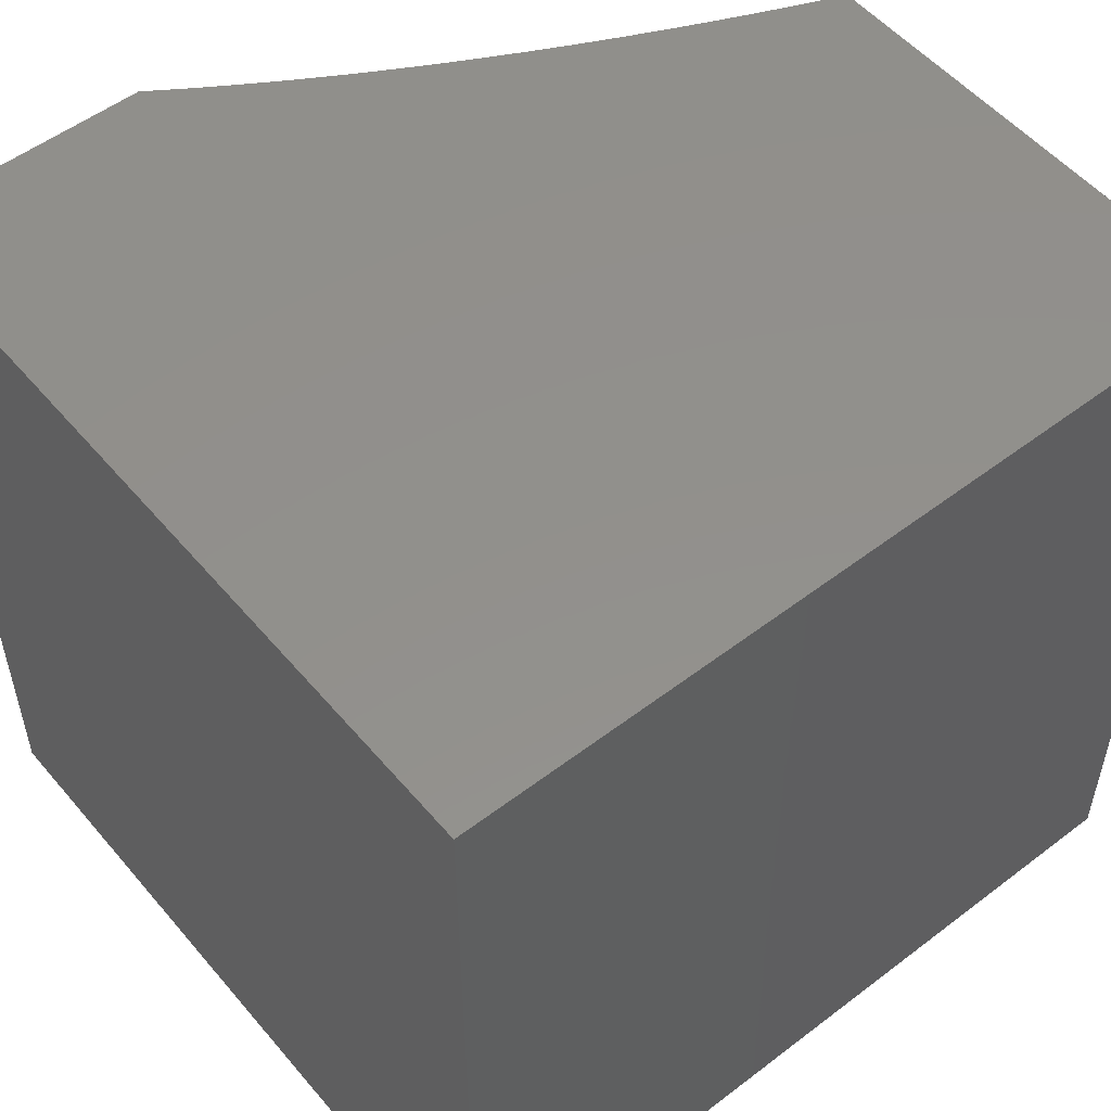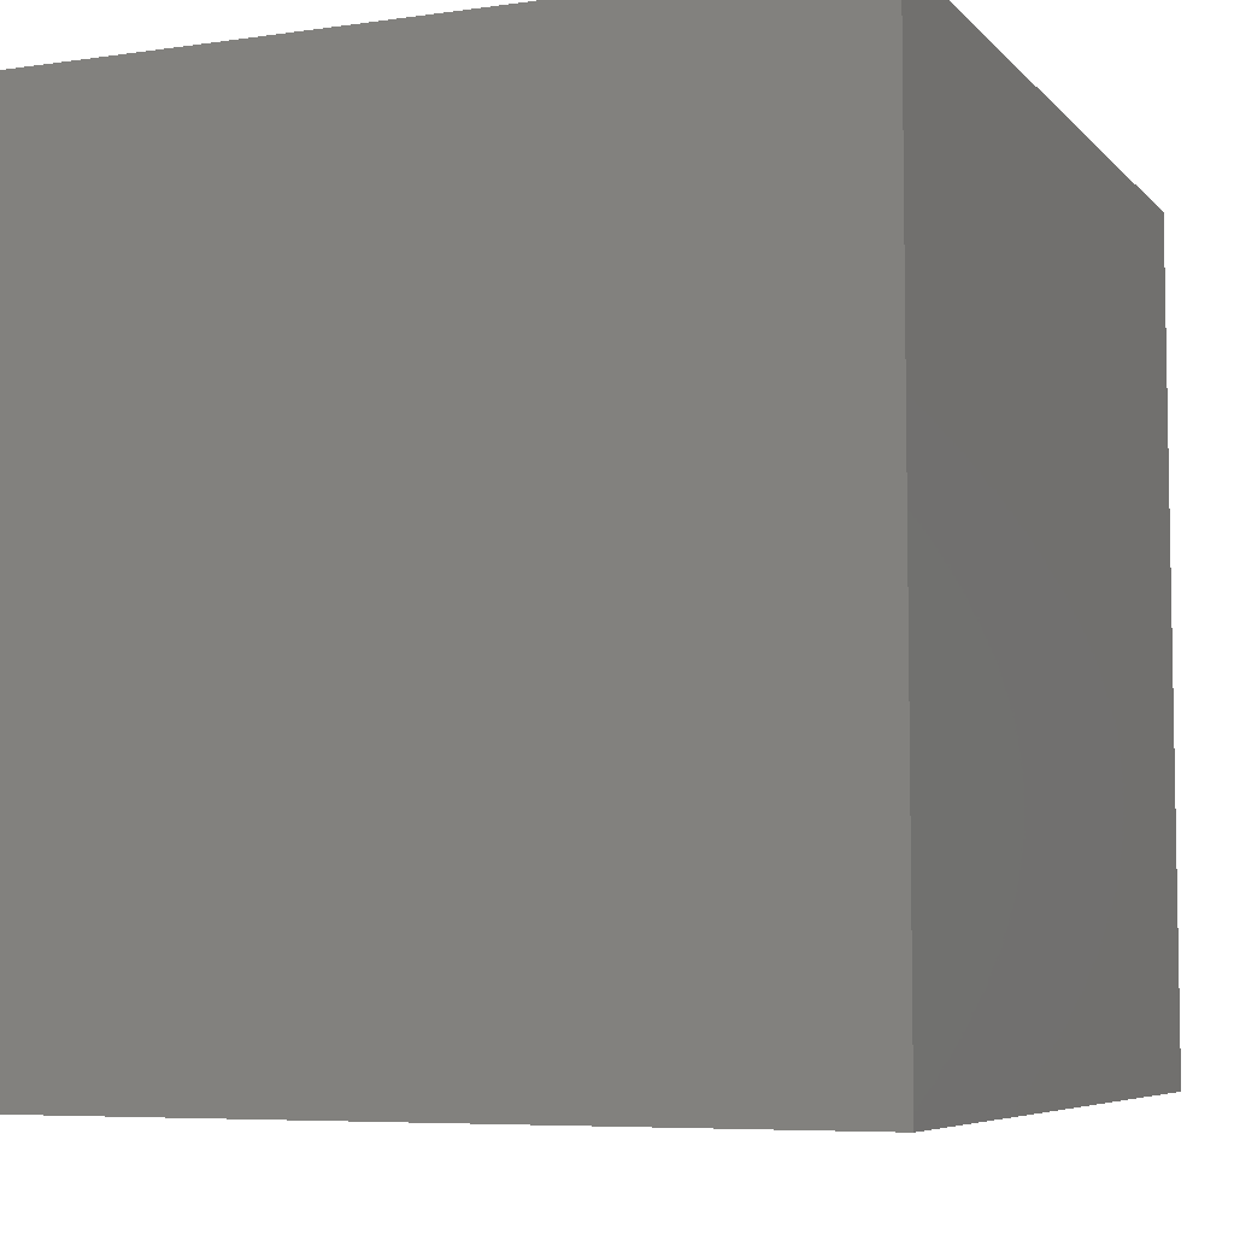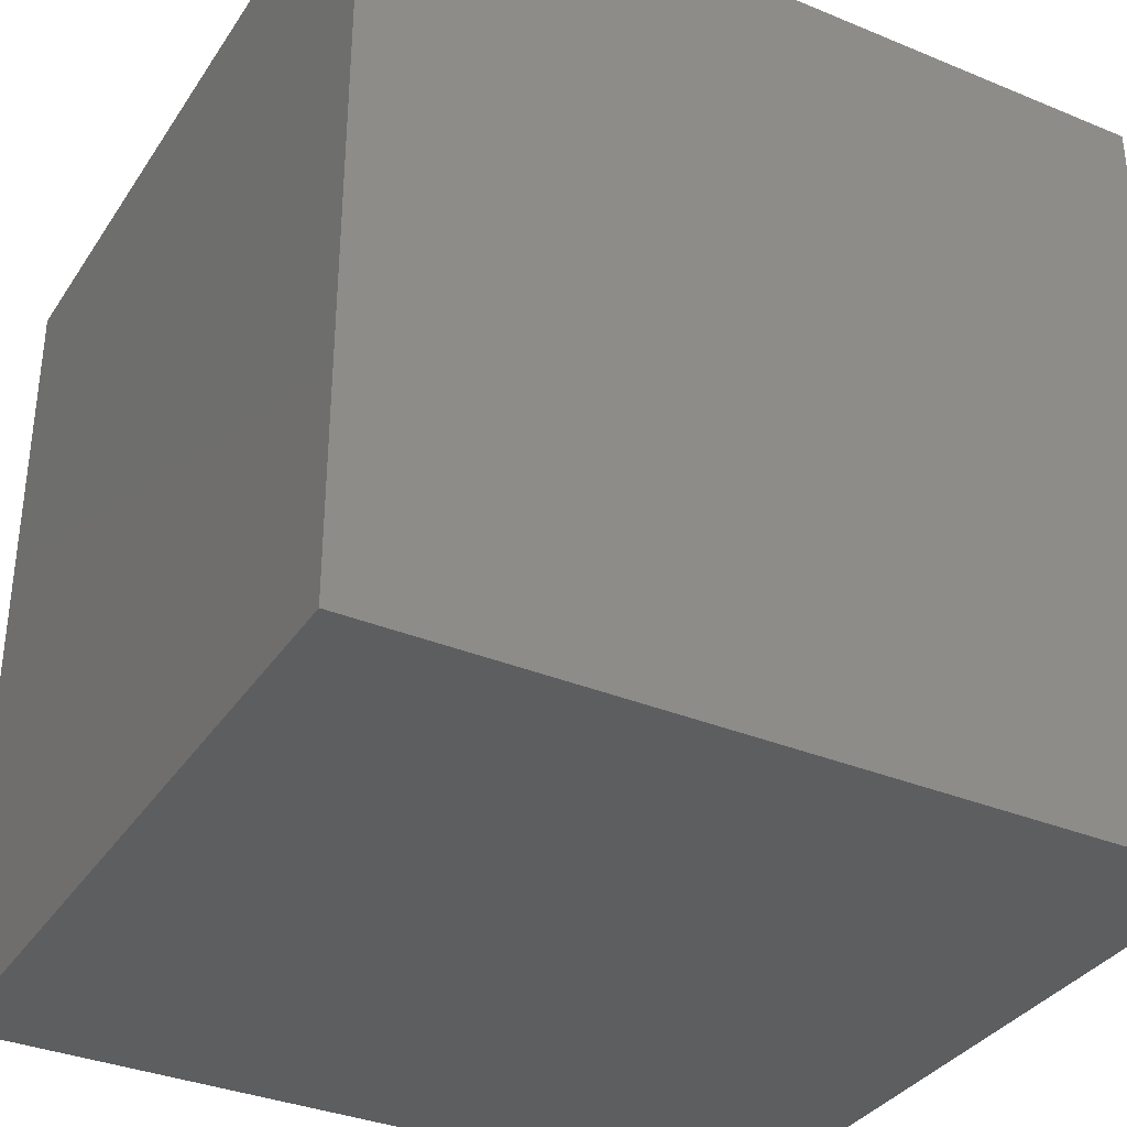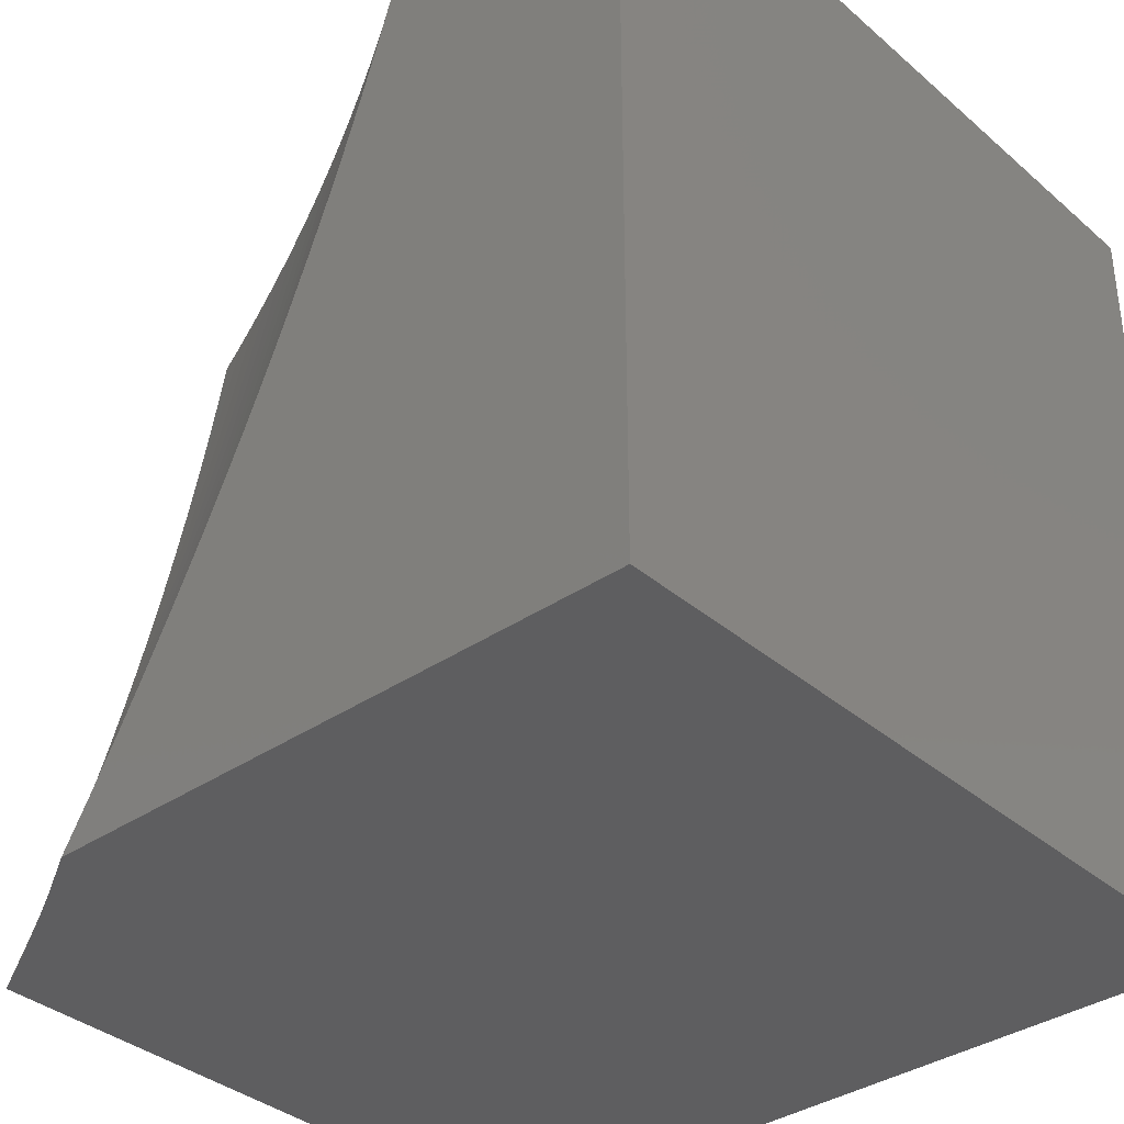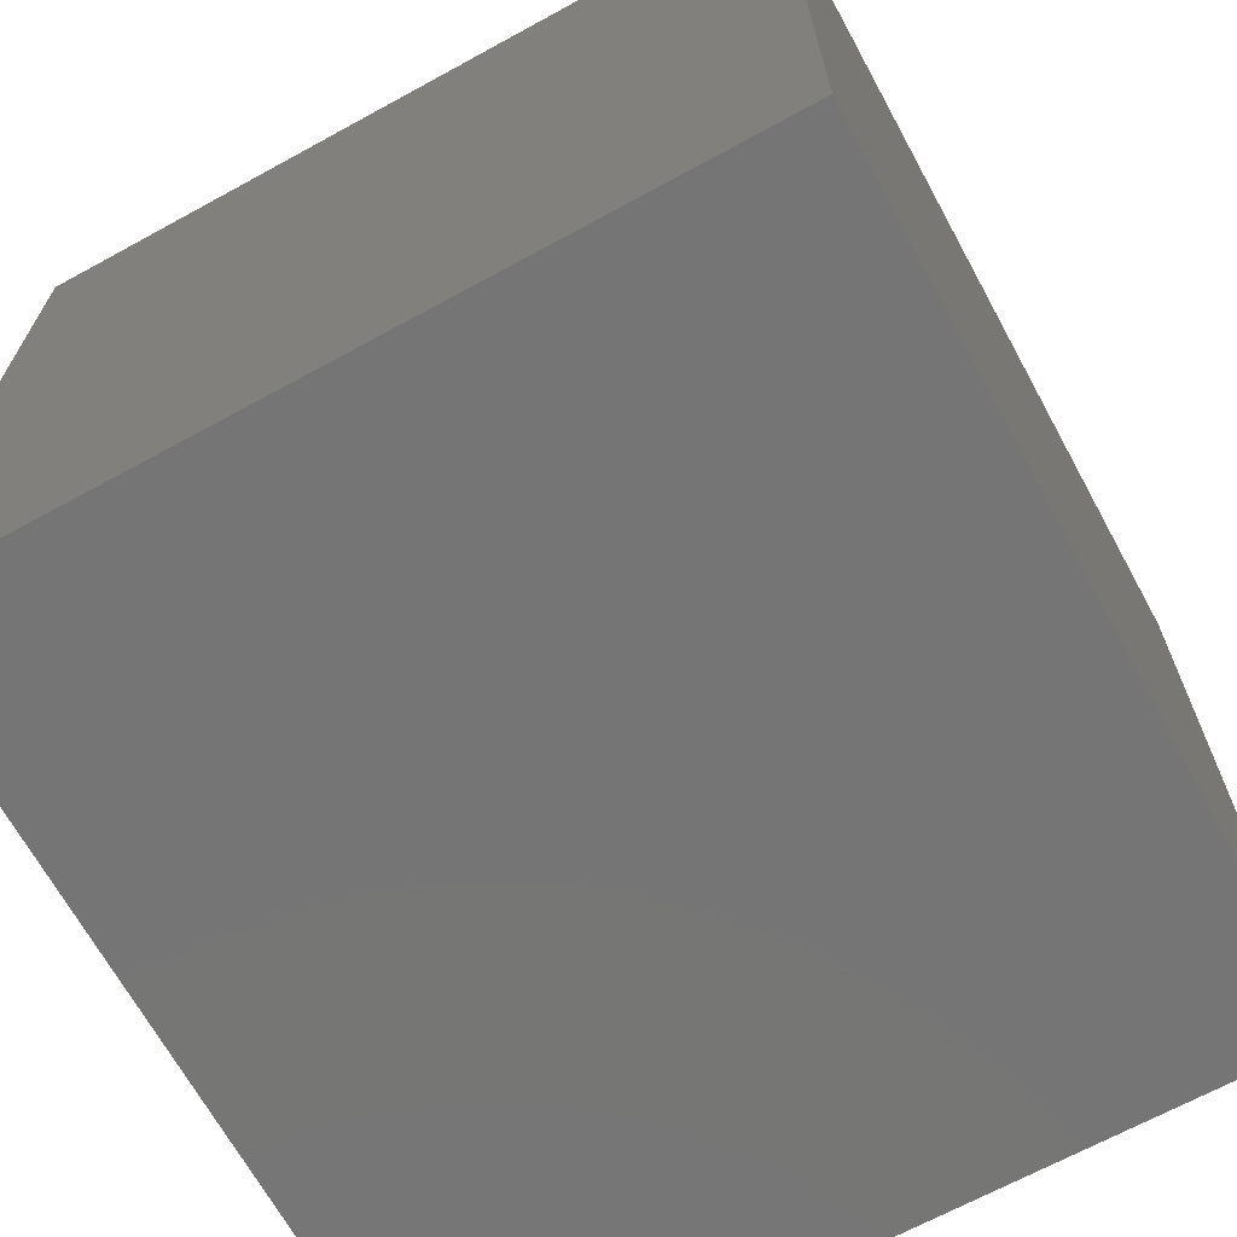
<metadata>
{"format":"stl","ext":"stl","renderer":"f3d","projection":"perspective","resolution":1024,"background":"white","views":[{"elev":53.3,"azim":-39.2,"up":"+Z"},{"elev":-6.5,"azim":-67.4,"up":"+Z"},{"elev":-34.7,"azim":-28.9,"up":"+Z"},{"elev":-36.0,"azim":-138.2,"up":"+Z"},{"elev":-67.8,"azim":-61.3,"up":"+Z"}]}
</metadata>
<code>
# stl→obj: 238 verts, 472 faces
v -3 -8.16 -1.943
v -3 -8.142 -2
v -3.039 -8.142 -1.939
v -3.066 -8.108 -2
v -3.08 -8.121 -1.939
v -3.12 -8.1 -1.939
v -3.143 -8.108 -1.877
v -3.183 -8.087 -1.877
v -3.204 -8.094 -1.816
v -3.244 -8.072 -1.816
v -3.265 -8.08 -1.754
v -3.304 -8.057 -1.754
v -3.324 -8.064 -1.691
v -3.362 -8.041 -1.691
v -3.382 -8.048 -1.629
v -3.42 -8.025 -1.629
v -3.439 -8.031 -1.567
v -3.476 -8.007 -1.567
v -3.495 -8.013 -1.504
v -3.51 -8 -1.515
v -3.536 -8 -1.452
v -3.131 -8.073 -2
v -3.16 -8.079 -1.939
v -3.222 -8.065 -1.877
v -3.282 -8.05 -1.816
v -3.342 -8.034 -1.754
v -3.4 -8.018 -1.691
v -3.453 -8 -1.64
v -3.457 -8.001 -1.629
v -3.482 -8 -1.578
v -3.199 -8.057 -1.939
v -3.195 -8.037 -2
v -3.237 -8.035 -1.939
v -3.258 -8 -2
v -3.274 -8.013 -1.939
v -3.293 -8 -1.942
v -3.298 -8.02 -1.877
v -3.327 -8 -1.882
v -3.357 -8.005 -1.816
v -3.361 -8 -1.823
v -3.393 -8 -1.762
v -3.379 -8.012 -1.754
v -3.423 -8 -1.702
v -3.513 -8.018 -1.441
v -3.562 -8 -1.389
v -3.53 -8.024 -1.378
v -3.586 -8 -1.325
v -3.583 -8.004 -1.315
v -3.609 -8 -1.261
v -3.599 -8.009 -1.252
v -3.631 -8 -1.196
v -3.614 -8.013 -1.189
v -3.652 -8 -1.131
v -3.627 -8.018 -1.126
v -3.671 -8 -1.066
v -3.641 -8.021 -1.063
v -3.653 -8.025 -1
v -3.603 -8.046 -1.063
v -3.615 -8.05 -1
v -3.565 -8.07 -1.063
v -3.576 -8.075 -1
v -3.526 -8.094 -1.063
v -3.537 -8.099 -1
v -3.486 -8.118 -1.063
v -3.496 -8.123 -1
v -3.445 -8.142 -1.063
v -3.455 -8.147 -1
v -3.403 -8.166 -1.063
v -3.413 -8.17 -1
v -3.36 -8.189 -1.063
v -3.37 -8.194 -1
v -3.316 -8.212 -1.063
v -3.327 -8.216 -1
v -3.272 -8.234 -1.063
v -3.282 -8.239 -1
v -3.227 -8.256 -1.063
v -3.237 -8.261 -1
v -3.181 -8.278 -1.063
v -3.191 -8.283 -1
v -3.134 -8.3 -1.063
v -3.144 -8.305 -1
v -3.087 -8.322 -1.063
v -3.097 -8.326 -1
v -3.039 -8.342 -1.063
v -3.049 -8.347 -1
v -3 -8.358 -1.067
v -3 -8.368 -1
v -3.69 -8 -1
v -3.028 -8.337 -1.126
v -3 -8.348 -1.134
v -3.016 -8.332 -1.189
v -3 -8.337 -1.2
v -3.004 -8.326 -1.252
v -3 -8.326 -1.266
v -3.051 -8.306 -1.252
v -3.038 -8.3 -1.315
v -3.098 -8.284 -1.252
v -3.085 -8.279 -1.315
v -3.144 -8.263 -1.252
v -3.131 -8.257 -1.315
v -3.19 -8.241 -1.252
v -3.176 -8.236 -1.315
v -3.234 -8.219 -1.252
v -3.22 -8.214 -1.315
v -3.278 -8.197 -1.252
v -3.264 -8.192 -1.315
v -3.321 -8.174 -1.252
v -3.307 -8.169 -1.315
v -3.364 -8.151 -1.252
v -3.349 -8.146 -1.315
v -3.405 -8.128 -1.252
v -3.39 -8.123 -1.315
v -3.445 -8.105 -1.252
v -3.43 -8.1 -1.315
v -3.485 -8.081 -1.252
v -3.47 -8.076 -1.315
v -3.524 -8.057 -1.252
v -3.509 -8.053 -1.315
v -3.562 -8.033 -1.252
v -3.546 -8.028 -1.315
v -3 -8.313 -1.331
v -3.024 -8.293 -1.378
v -3.071 -8.273 -1.378
v -3.116 -8.251 -1.378
v -3.161 -8.23 -1.378
v -3.206 -8.208 -1.378
v -3.249 -8.186 -1.378
v -3.292 -8.163 -1.378
v -3.334 -8.141 -1.378
v -3.375 -8.118 -1.378
v -3.415 -8.095 -1.378
v -3.454 -8.071 -1.378
v -3.493 -8.047 -1.378
v -3 -8.301 -1.395
v -3.01 -8.287 -1.441
v -3.056 -8.266 -1.441
v -3.101 -8.245 -1.441
v -3.146 -8.224 -1.441
v -3.19 -8.202 -1.441
v -3.233 -8.18 -1.441
v -3.276 -8.157 -1.441
v -3.317 -8.135 -1.441
v -3.358 -8.112 -1.441
v -3.398 -8.089 -1.441
v -3.437 -8.066 -1.441
v -3.476 -8.042 -1.441
v -3 -8.287 -1.459
v -3.04 -8.259 -1.504
v -3 -8.273 -1.522
v -3.024 -8.252 -1.567
v -3 -8.259 -1.584
v -3.007 -8.245 -1.629
v -3 -8.244 -1.646
v -3.052 -8.224 -1.629
v -3.034 -8.217 -1.691
v -3.096 -8.203 -1.629
v -3.077 -8.196 -1.691
v -3.139 -8.182 -1.629
v -3.121 -8.174 -1.691
v -3.182 -8.16 -1.629
v -3.163 -8.153 -1.691
v -3.223 -8.138 -1.629
v -3.204 -8.131 -1.691
v -3.264 -8.116 -1.629
v -3.245 -8.109 -1.691
v -3.304 -8.093 -1.629
v -3.285 -8.087 -1.691
v -3.344 -8.071 -1.629
v -3 -8.228 -1.707
v -3.015 -8.209 -1.754
v -3.058 -8.188 -1.754
v -3.101 -8.167 -1.754
v -3.143 -8.145 -1.754
v -3.185 -8.124 -1.754
v -3.225 -8.102 -1.754
v -3 -8.212 -1.767
v -3 -8.195 -1.826
v -3.039 -8.18 -1.816
v -3.018 -8.172 -1.877
v -3.081 -8.159 -1.816
v -3.06 -8.151 -1.877
v -3.123 -8.138 -1.816
v -3.102 -8.13 -1.877
v -3.164 -8.116 -1.816
v -3 -8.178 -1.885
v -3.157 -8.189 -1.567
v -3.113 -8.21 -1.567
v -3.069 -8.231 -1.567
v -3.174 -8.195 -1.504
v -3.13 -8.217 -1.504
v -3.086 -8.238 -1.504
v -3.2 -8.167 -1.567
v -3.242 -8.145 -1.567
v -3.283 -8.123 -1.567
v -3.323 -8.1 -1.567
v -3.363 -8.077 -1.567
v -3.401 -8.054 -1.567
v -3.217 -8.173 -1.504
v -3.259 -8.151 -1.504
v -3.3 -8.129 -1.504
v -3.341 -8.106 -1.504
v -3.381 -8.083 -1.504
v -3.42 -8.06 -1.504
v -3.458 -8.037 -1.504
v -3.248 -8.225 -1.189
v -3.203 -8.247 -1.189
v -3.157 -8.268 -1.189
v -3.111 -8.29 -1.189
v -3.064 -8.311 -1.189
v -3.26 -8.229 -1.126
v -3.215 -8.252 -1.126
v -3.17 -8.274 -1.126
v -3.123 -8.295 -1.126
v -3.076 -8.317 -1.126
v -3.292 -8.202 -1.189
v -3.335 -8.179 -1.189
v -3.377 -8.156 -1.189
v -3.419 -8.133 -1.189
v -3.46 -8.11 -1.189
v -3.499 -8.086 -1.189
v -3.538 -8.062 -1.189
v -3.577 -8.038 -1.189
v -3.305 -8.207 -1.126
v -3.348 -8.184 -1.126
v -3.39 -8.161 -1.126
v -3.432 -8.138 -1.126
v -3.473 -8.114 -1.126
v -3.513 -8.09 -1.126
v -3.552 -8.066 -1.126
v -3.59 -8.042 -1.126
v -3.26 -8.042 -1.877
v -3.32 -8.027 -1.816
v -3 -8.945 -2
v -3 -8.945 -1
v -4 -8.945 -2
v -4 -8.945 -1
v -4 -8 -1
v -4 -8 -2
f 1 2 3
f 3 2 4
f 3 4 5
f 5 4 6
f 5 6 7
f 7 6 8
f 7 8 9
f 9 8 10
f 9 10 11
f 11 10 12
f 11 12 13
f 13 12 14
f 13 14 15
f 15 14 16
f 15 16 17
f 17 16 18
f 17 18 19
f 19 18 20
f 19 20 21
f 4 22 6
f 6 22 23
f 6 23 8
f 8 23 24
f 8 24 10
f 10 24 25
f 10 25 12
f 12 25 26
f 12 26 14
f 14 26 27
f 14 27 16
f 16 27 28
f 16 28 29
f 29 28 30
f 29 30 18
f 18 30 20
f 23 22 31
f 31 22 32
f 31 32 33
f 33 32 34
f 33 34 35
f 35 34 36
f 35 36 37
f 37 36 38
f 37 38 39
f 39 38 40
f 39 40 41
f 39 41 42
f 42 41 43
f 42 43 27
f 27 43 28
f 19 21 44
f 44 21 45
f 44 45 46
f 46 45 47
f 46 47 48
f 48 47 49
f 48 49 50
f 50 49 51
f 50 51 52
f 52 51 53
f 52 53 54
f 54 53 55
f 54 55 56
f 56 55 57
f 56 57 58
f 58 57 59
f 58 59 60
f 60 59 61
f 60 61 62
f 62 61 63
f 62 63 64
f 64 63 65
f 64 65 66
f 66 65 67
f 66 67 68
f 68 67 69
f 68 69 70
f 70 69 71
f 70 71 72
f 72 71 73
f 72 73 74
f 74 73 75
f 74 75 76
f 76 75 77
f 76 77 78
f 78 77 79
f 78 79 80
f 80 79 81
f 80 81 82
f 82 81 83
f 82 83 84
f 84 83 85
f 84 85 86
f 86 85 87
f 55 88 57
f 84 86 89
f 89 86 90
f 89 90 91
f 91 90 92
f 91 92 93
f 93 92 94
f 93 94 95
f 95 94 96
f 95 96 97
f 97 96 98
f 97 98 99
f 99 98 100
f 99 100 101
f 101 100 102
f 101 102 103
f 103 102 104
f 103 104 105
f 105 104 106
f 105 106 107
f 107 106 108
f 107 108 109
f 109 108 110
f 109 110 111
f 111 110 112
f 111 112 113
f 113 112 114
f 113 114 115
f 115 114 116
f 115 116 117
f 117 116 118
f 117 118 119
f 119 118 120
f 119 120 50
f 50 120 48
f 94 121 96
f 96 121 122
f 96 122 98
f 98 122 123
f 98 123 100
f 100 123 124
f 100 124 102
f 102 124 125
f 102 125 104
f 104 125 126
f 104 126 106
f 106 126 127
f 106 127 108
f 108 127 128
f 108 128 110
f 110 128 129
f 110 129 112
f 112 129 130
f 112 130 114
f 114 130 131
f 114 131 116
f 116 131 132
f 116 132 118
f 118 132 133
f 118 133 120
f 120 133 46
f 120 46 48
f 121 134 122
f 122 134 135
f 122 135 123
f 123 135 136
f 123 136 124
f 124 136 137
f 124 137 125
f 125 137 138
f 125 138 126
f 126 138 139
f 126 139 127
f 127 139 140
f 127 140 128
f 128 140 141
f 128 141 129
f 129 141 142
f 129 142 130
f 130 142 143
f 130 143 131
f 131 143 144
f 131 144 132
f 132 144 145
f 132 145 133
f 133 145 146
f 133 146 46
f 46 146 44
f 134 147 135
f 135 147 136
f 136 147 148
f 148 147 149
f 148 149 150
f 150 149 151
f 150 151 152
f 152 151 153
f 152 153 154
f 154 153 155
f 154 155 156
f 156 155 157
f 156 157 158
f 158 157 159
f 158 159 160
f 160 159 161
f 160 161 162
f 162 161 163
f 162 163 164
f 164 163 165
f 164 165 166
f 166 165 167
f 166 167 168
f 168 167 13
f 168 13 15
f 153 169 155
f 155 169 170
f 155 170 157
f 157 170 171
f 157 171 159
f 159 171 172
f 159 172 161
f 161 172 173
f 161 173 163
f 163 173 174
f 163 174 165
f 165 174 175
f 165 175 167
f 167 175 11
f 167 11 13
f 169 176 170
f 170 176 177
f 170 177 178
f 178 177 179
f 178 179 180
f 180 179 181
f 180 181 182
f 182 181 183
f 182 183 184
f 184 183 7
f 184 7 9
f 177 185 179
f 179 185 1
f 179 1 181
f 181 1 3
f 181 3 183
f 183 3 5
f 183 5 7
f 18 16 29
f 180 172 178
f 178 172 171
f 178 171 170
f 172 180 173
f 173 180 182
f 173 182 174
f 174 182 184
f 174 184 175
f 175 184 9
f 175 9 11
f 158 186 156
f 156 186 187
f 156 187 154
f 154 187 188
f 154 188 152
f 152 188 150
f 186 189 187
f 187 189 190
f 187 190 188
f 188 190 191
f 188 191 150
f 150 191 148
f 186 158 192
f 192 158 160
f 192 160 193
f 193 160 162
f 193 162 194
f 194 162 164
f 194 164 195
f 195 164 166
f 195 166 196
f 196 166 168
f 196 168 197
f 197 168 15
f 197 15 17
f 189 139 190
f 190 139 138
f 190 138 191
f 191 138 137
f 191 137 148
f 148 137 136
f 189 186 198
f 198 186 192
f 198 192 199
f 199 192 193
f 199 193 200
f 200 193 194
f 200 194 201
f 201 194 195
f 201 195 202
f 202 195 196
f 202 196 203
f 203 196 197
f 203 197 204
f 204 197 17
f 204 17 19
f 139 189 140
f 140 189 198
f 140 198 141
f 141 198 199
f 141 199 142
f 142 199 200
f 142 200 143
f 143 200 201
f 143 201 144
f 144 201 202
f 144 202 145
f 145 202 203
f 145 203 146
f 146 203 204
f 146 204 44
f 44 204 19
f 103 205 101
f 101 205 206
f 101 206 99
f 99 206 207
f 99 207 97
f 97 207 208
f 97 208 95
f 95 208 209
f 95 209 93
f 93 209 91
f 205 210 206
f 206 210 211
f 206 211 207
f 207 211 212
f 207 212 208
f 208 212 213
f 208 213 209
f 209 213 214
f 209 214 91
f 91 214 89
f 205 103 215
f 215 103 105
f 215 105 216
f 216 105 107
f 216 107 217
f 217 107 109
f 217 109 218
f 218 109 111
f 218 111 219
f 219 111 113
f 219 113 220
f 220 113 115
f 220 115 221
f 221 115 117
f 221 117 222
f 222 117 119
f 222 119 52
f 52 119 50
f 210 74 211
f 211 74 76
f 211 76 212
f 212 76 78
f 212 78 213
f 213 78 80
f 213 80 214
f 214 80 82
f 214 82 89
f 89 82 84
f 210 205 223
f 223 205 215
f 223 215 224
f 224 215 216
f 224 216 225
f 225 216 217
f 225 217 226
f 226 217 218
f 226 218 227
f 227 218 219
f 227 219 228
f 228 219 220
f 228 220 229
f 229 220 221
f 229 221 230
f 230 221 222
f 230 222 54
f 54 222 52
f 74 210 72
f 72 210 223
f 72 223 70
f 70 223 224
f 70 224 68
f 68 224 225
f 68 225 66
f 66 225 226
f 66 226 64
f 64 226 227
f 64 227 62
f 62 227 228
f 62 228 60
f 60 228 229
f 60 229 58
f 58 229 230
f 58 230 56
f 56 230 54
f 33 231 31
f 31 231 24
f 31 24 23
f 24 231 25
f 25 231 232
f 25 232 26
f 26 232 42
f 26 42 27
f 35 37 33
f 33 37 231
f 39 42 232
f 231 37 232
f 232 37 39
f 233 234 235
f 235 234 236
f 88 55 237
f 237 55 53
f 237 53 51
f 51 49 237
f 237 49 238
f 238 49 47
f 238 47 45
f 45 21 238
f 238 21 20
f 238 20 30
f 30 28 238
f 238 28 43
f 238 43 41
f 41 40 238
f 238 40 38
f 238 38 36
f 36 34 238
f 238 34 235
f 235 34 32
f 235 32 233
f 233 32 22
f 233 22 4
f 4 2 233
f 87 85 234
f 234 85 83
f 234 83 81
f 81 79 234
f 234 79 77
f 234 77 236
f 236 77 75
f 236 75 73
f 73 71 236
f 236 71 69
f 236 69 67
f 67 65 236
f 236 65 63
f 236 63 61
f 236 61 237
f 237 61 59
f 237 59 57
f 57 88 237
f 235 236 238
f 238 236 237
f 2 1 233
f 233 1 185
f 233 185 177
f 177 176 233
f 233 176 169
f 233 169 153
f 153 151 233
f 233 151 149
f 233 149 147
f 147 134 233
f 233 134 234
f 234 134 121
f 234 121 94
f 94 92 234
f 234 92 90
f 234 90 86
f 86 87 234

</code>
